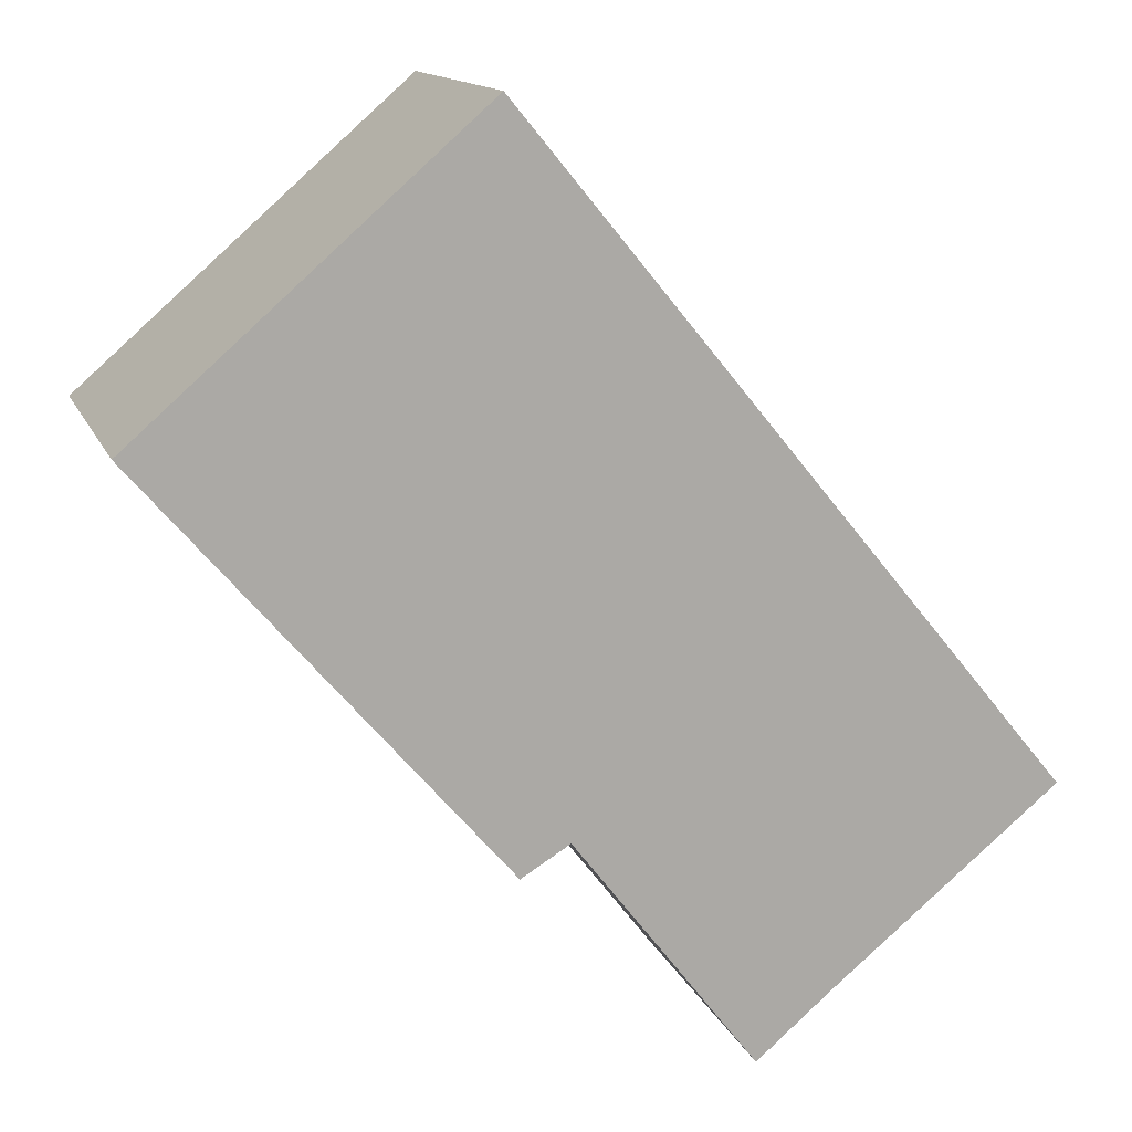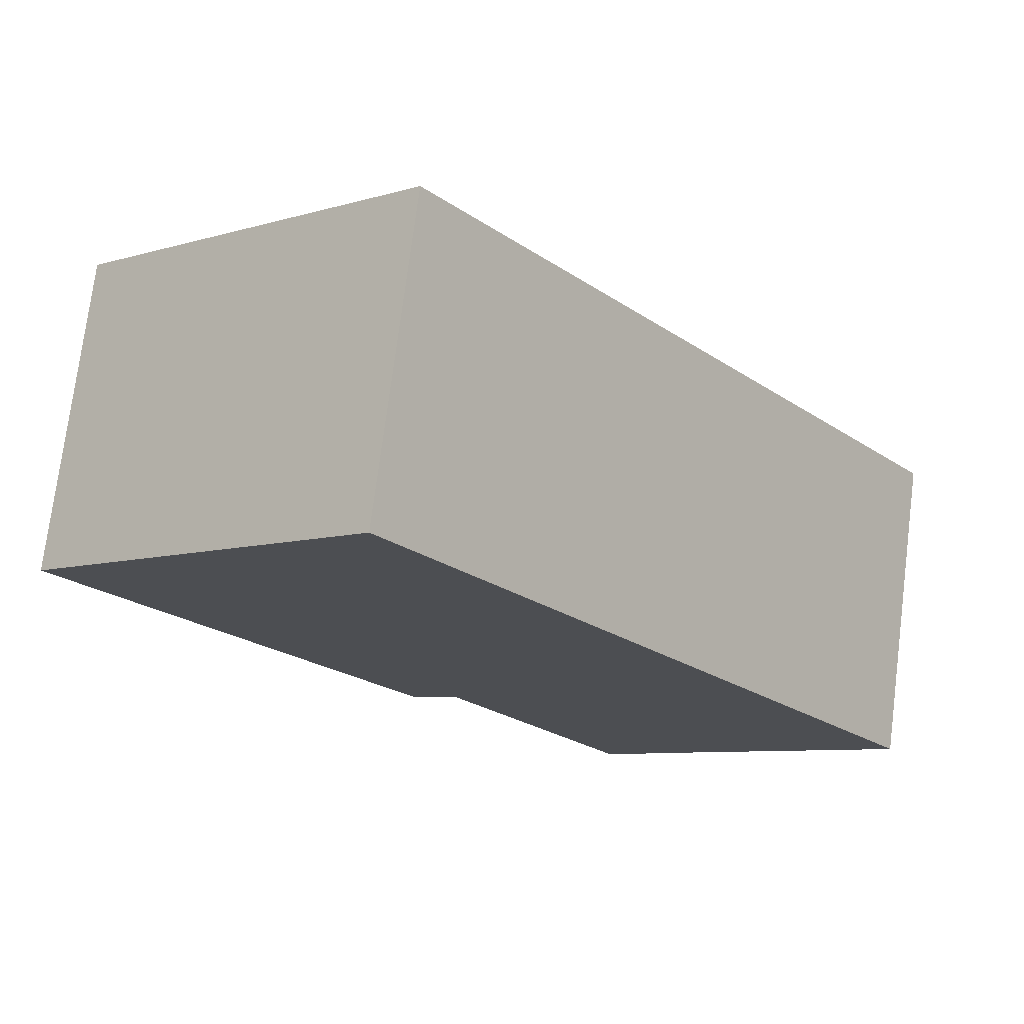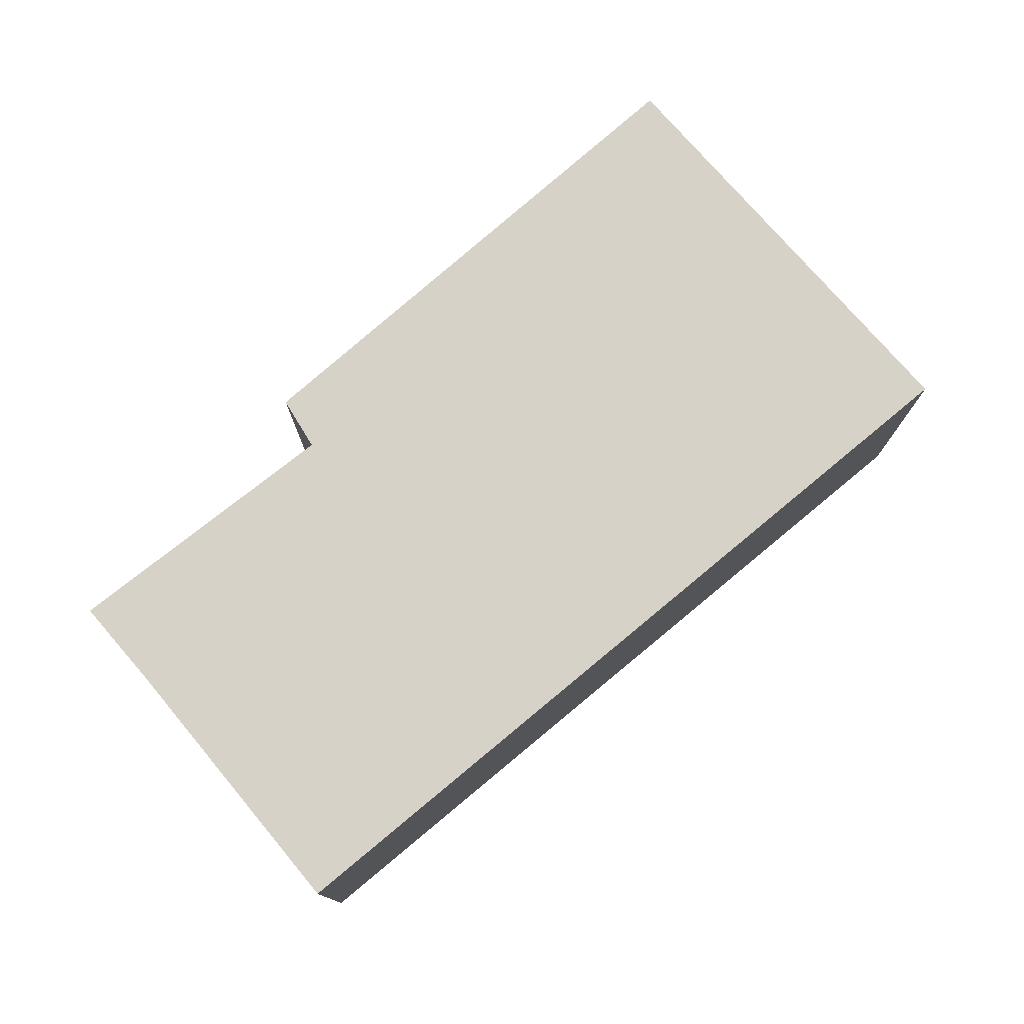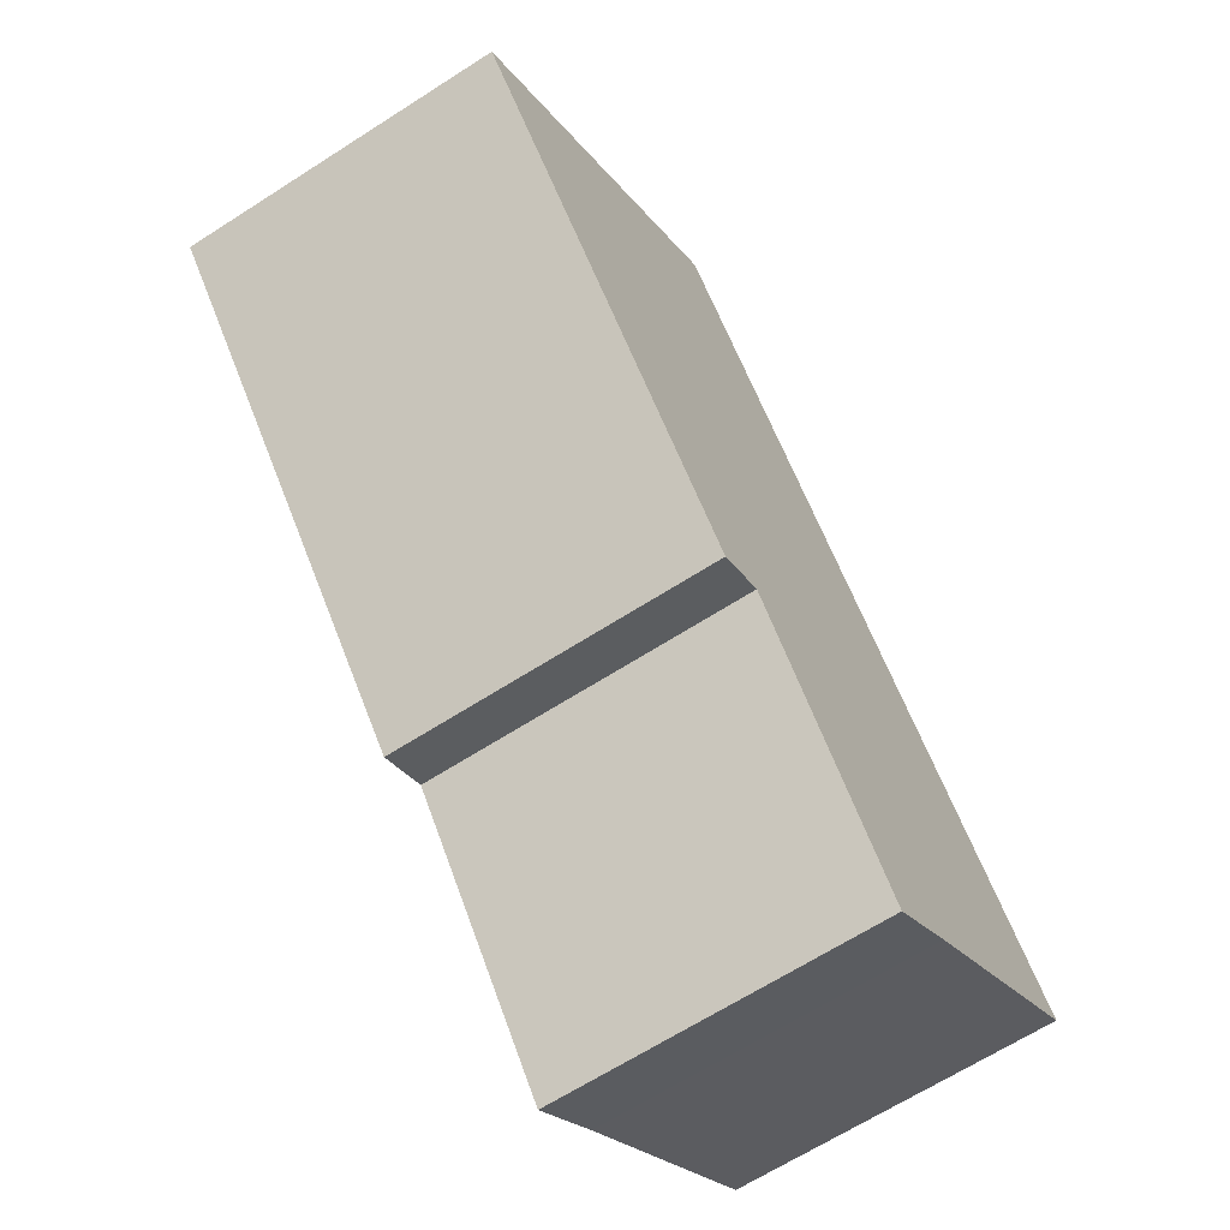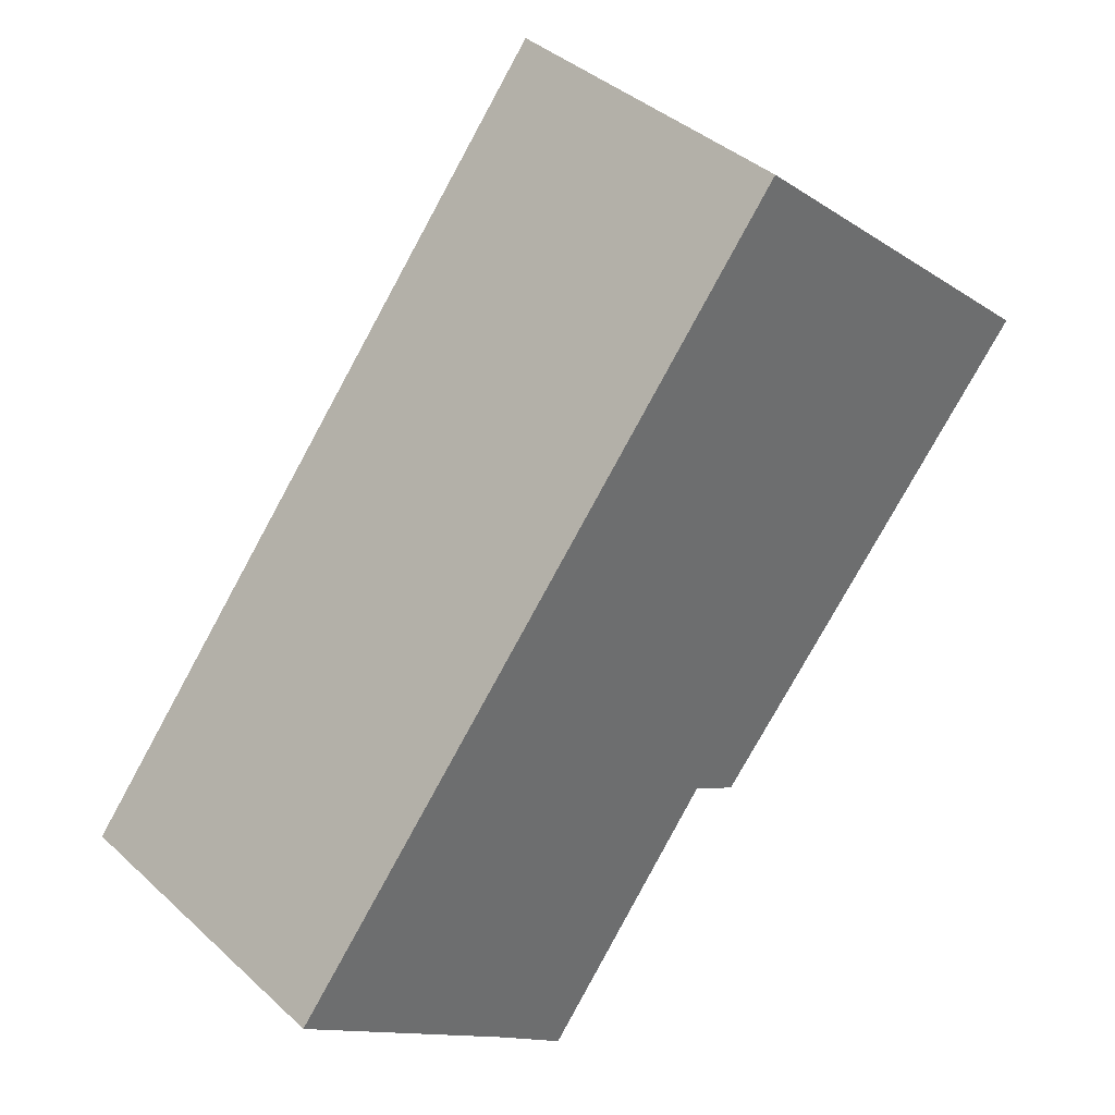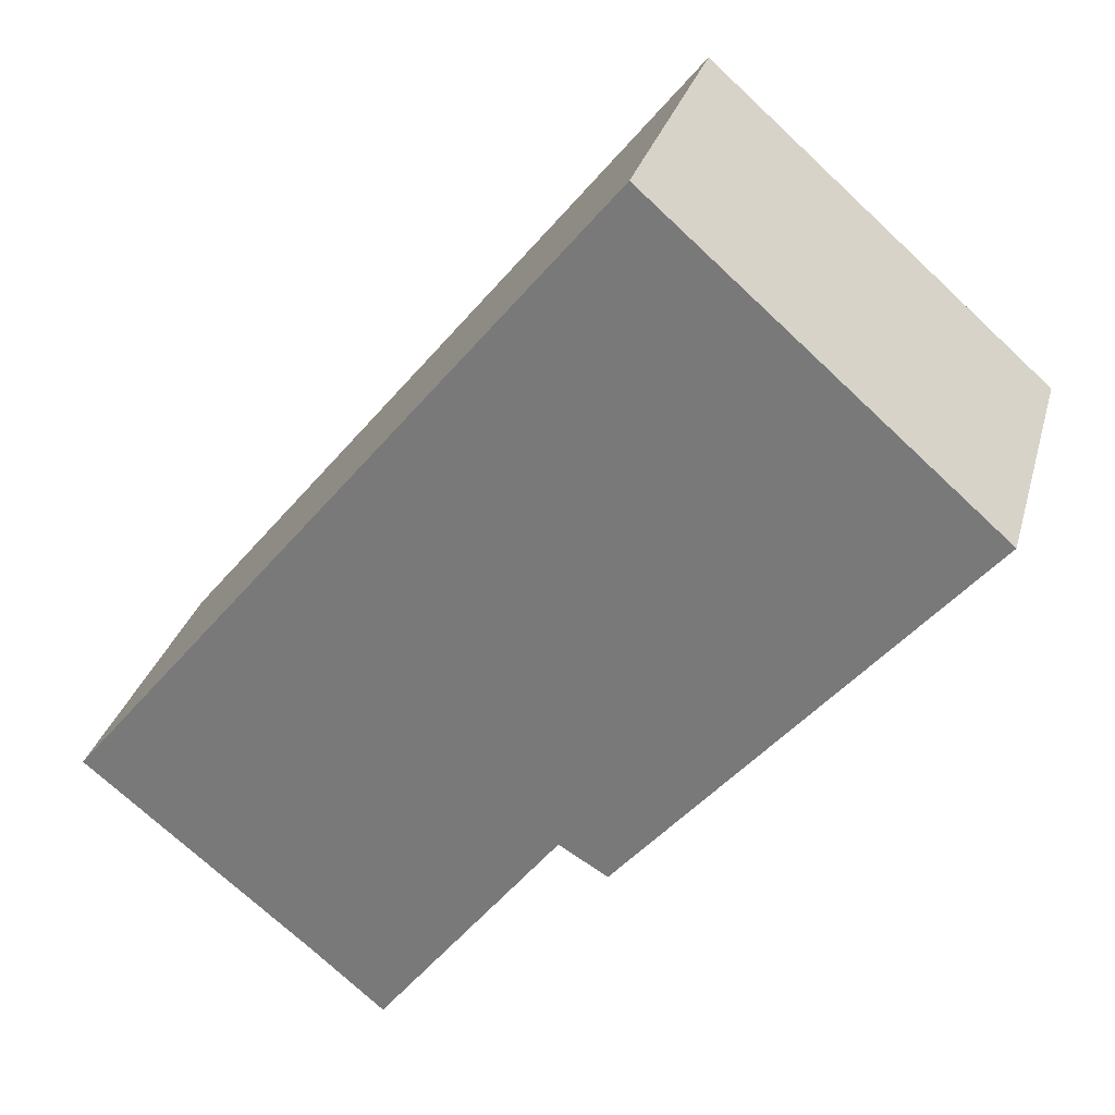
<metadata>
{"format":"obj","ext":"obj","renderer":"f3d","projection":"perspective","resolution":1024,"background":"white","views":[{"elev":13.6,"azim":163.5,"up":"+Z"},{"elev":74.3,"azim":-172.8,"up":"+Z"},{"elev":78.1,"azim":-90.3,"up":"+Y"},{"elev":-65.4,"azim":122.9,"up":"+Z"},{"elev":39.0,"azim":-41.3,"up":"+Z"},{"elev":29.4,"azim":14.5,"up":"+Z"}]}
</metadata>
<code>
v  2.689 3.778 -2.198
v  5.709 3.778 -0.15
v  3.558 3.778 -2.938
v  6.28 3.778 -0.496
v  6.414 3.778 7.8
v  10.42 3.778 4.3
v  0.153 3.778 -0.125
v  0 3.778 2.313e-16
v  10.42 -2.633e-16 4.3
v  6.28 3.037e-17 -0.496
v  5.709 9.185e-18 -0.15
v  3.558 1.799e-16 -2.938
v  2.689 1.346e-16 -2.198
v  0 0 0
v  0.153 7.654e-18 -0.125
v  6.414 -4.776e-16 7.8
g defaultobject
f 1 2 3
f 4 5 6
f 5 4 2
f 5 2 1
f 5 1 7
f 5 7 8
f 9 4 6
f 4 9 10
f 11 3 2
f 3 11 12
f 10 2 4
f 2 10 11
f 12 1 3
f 1 12 13
f 13 7 1
f 7 13 8
f 8 13 14
f 14 13 15
f 14 5 8
f 5 14 16
f 16 6 5
f 6 16 9
f 9 11 10
f 11 13 12
f 13 11 15
f 15 11 14
f 14 11 16
f 16 11 9

</code>
